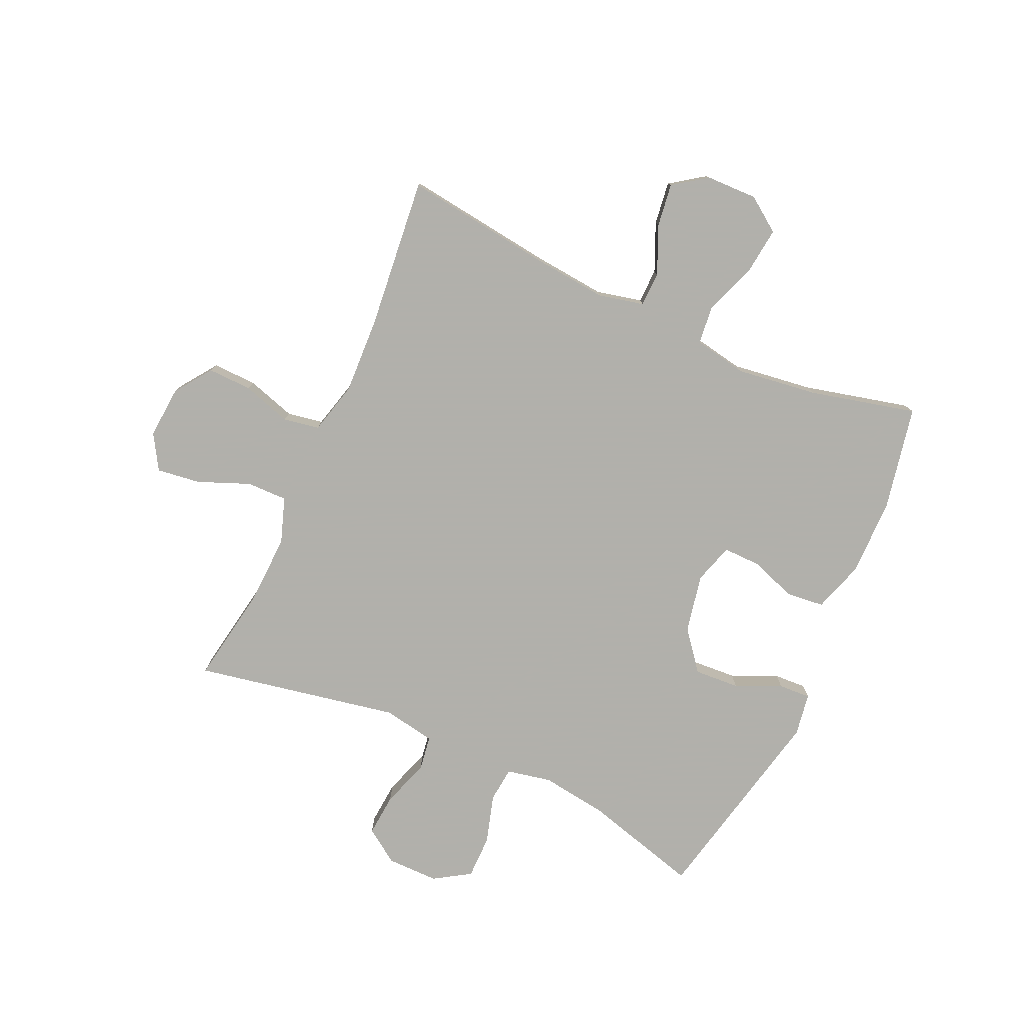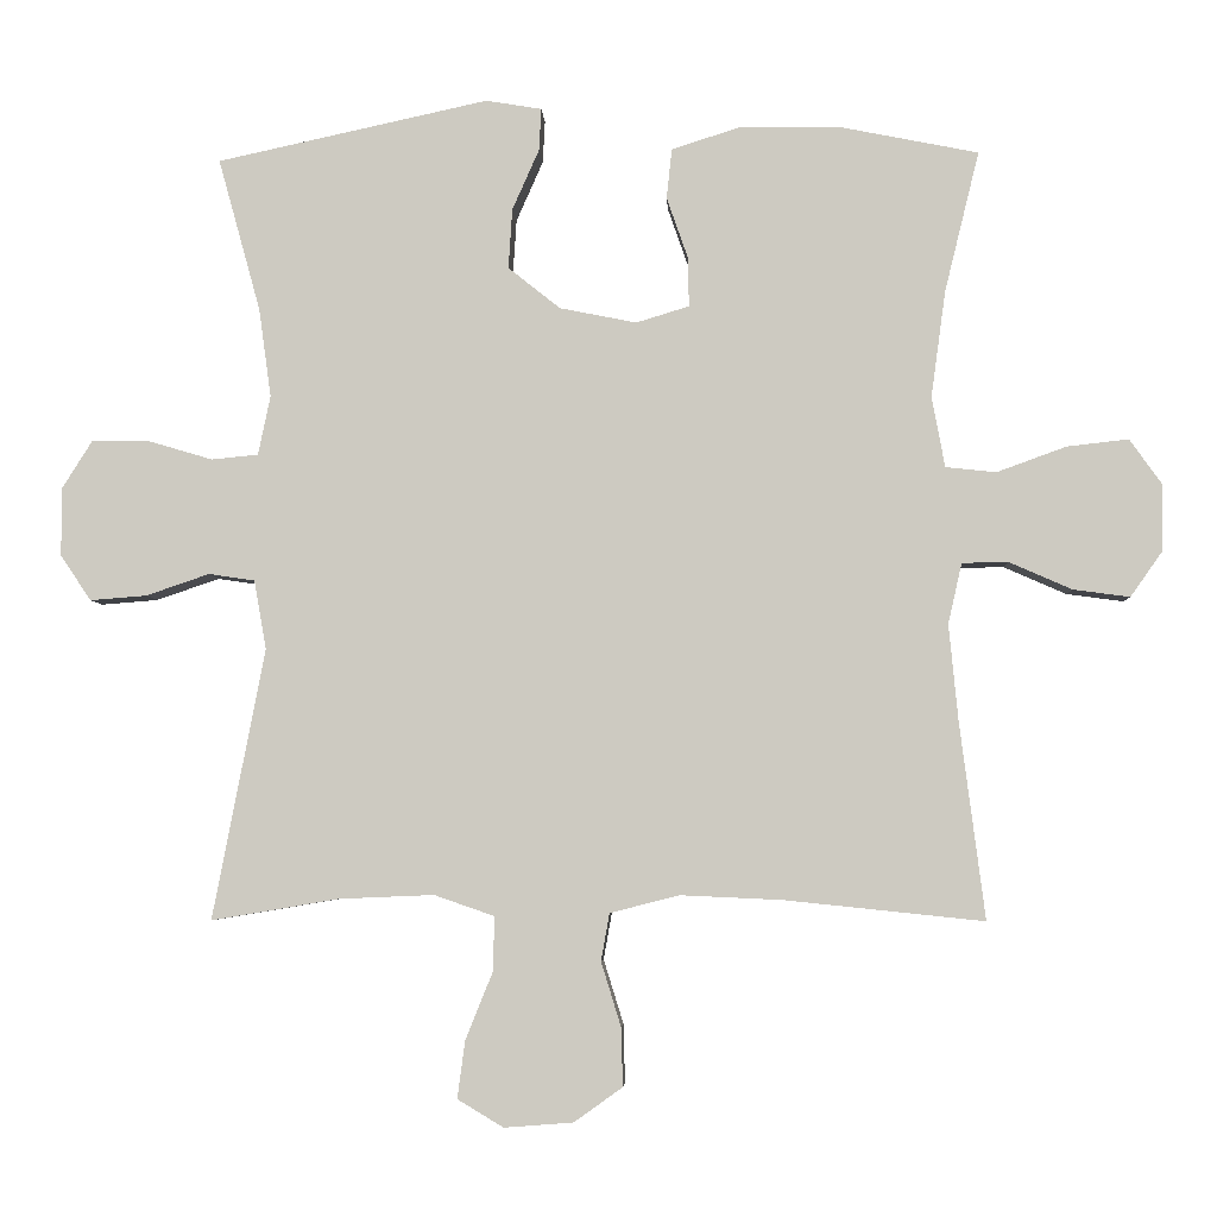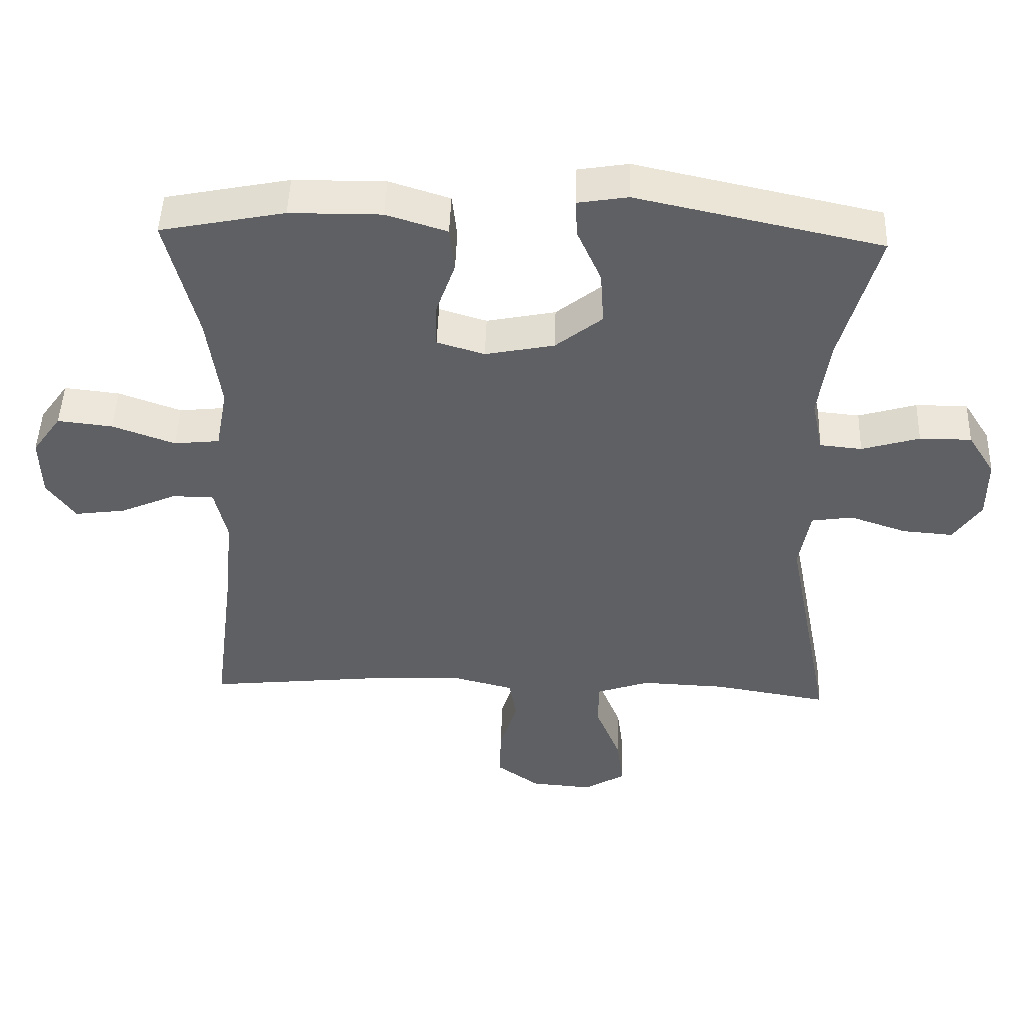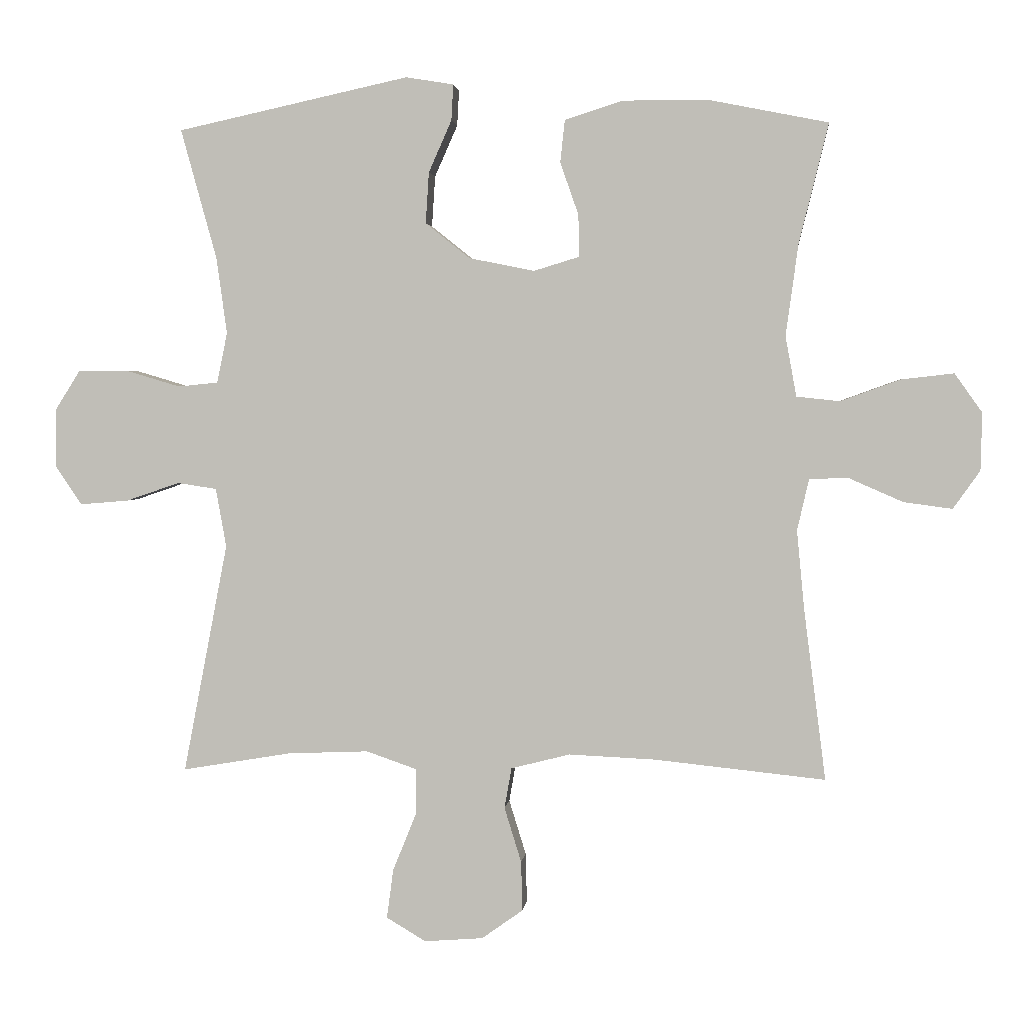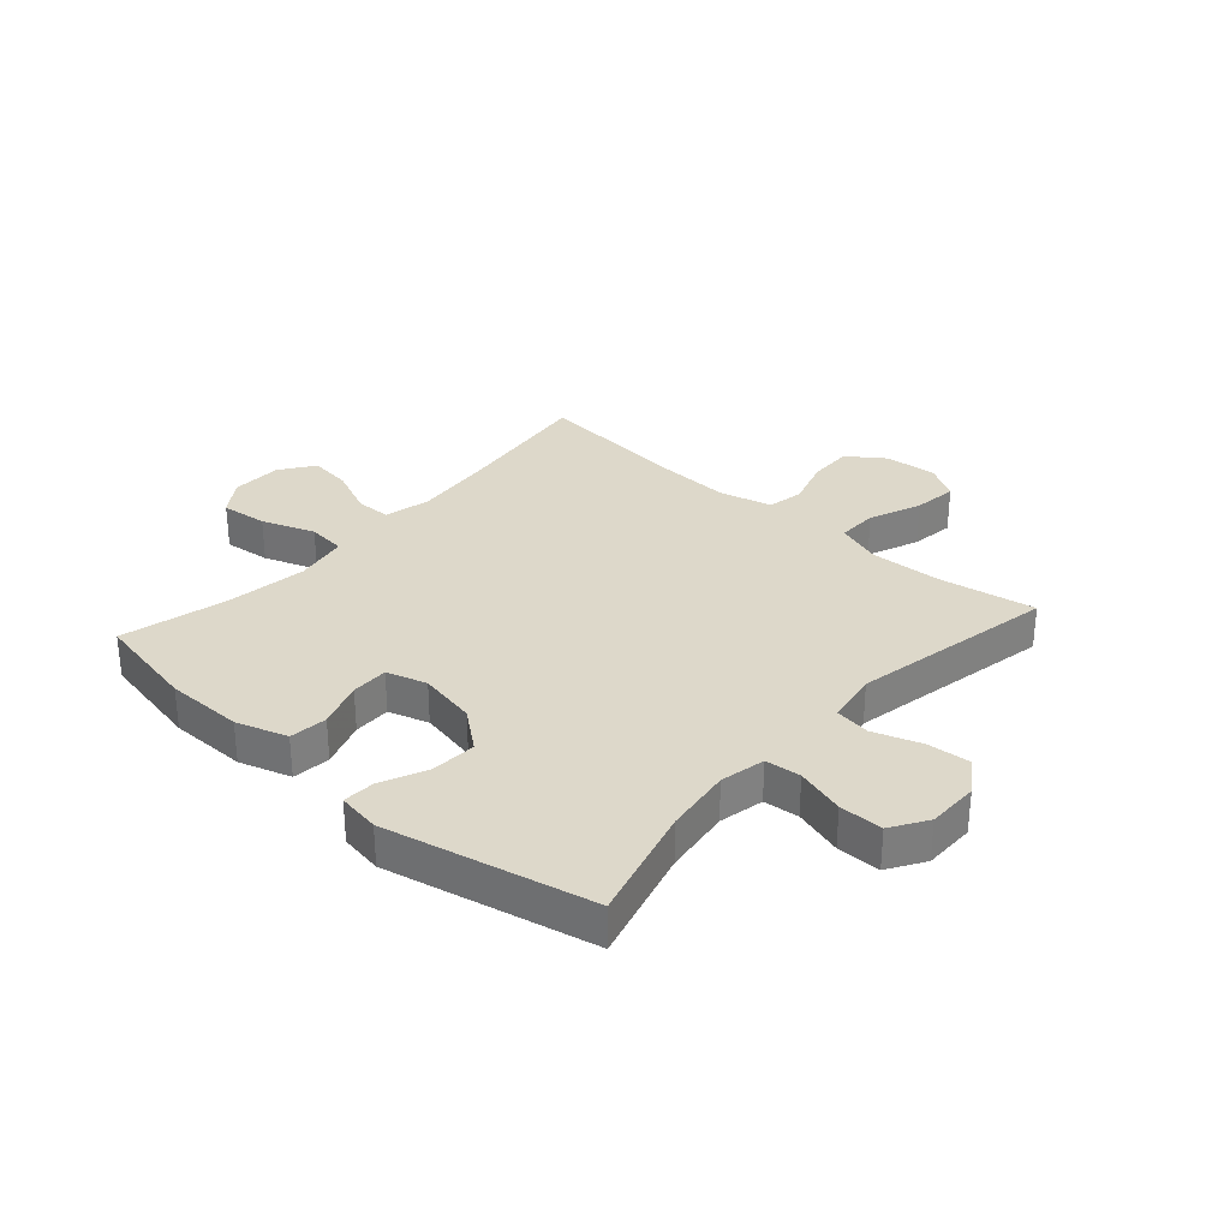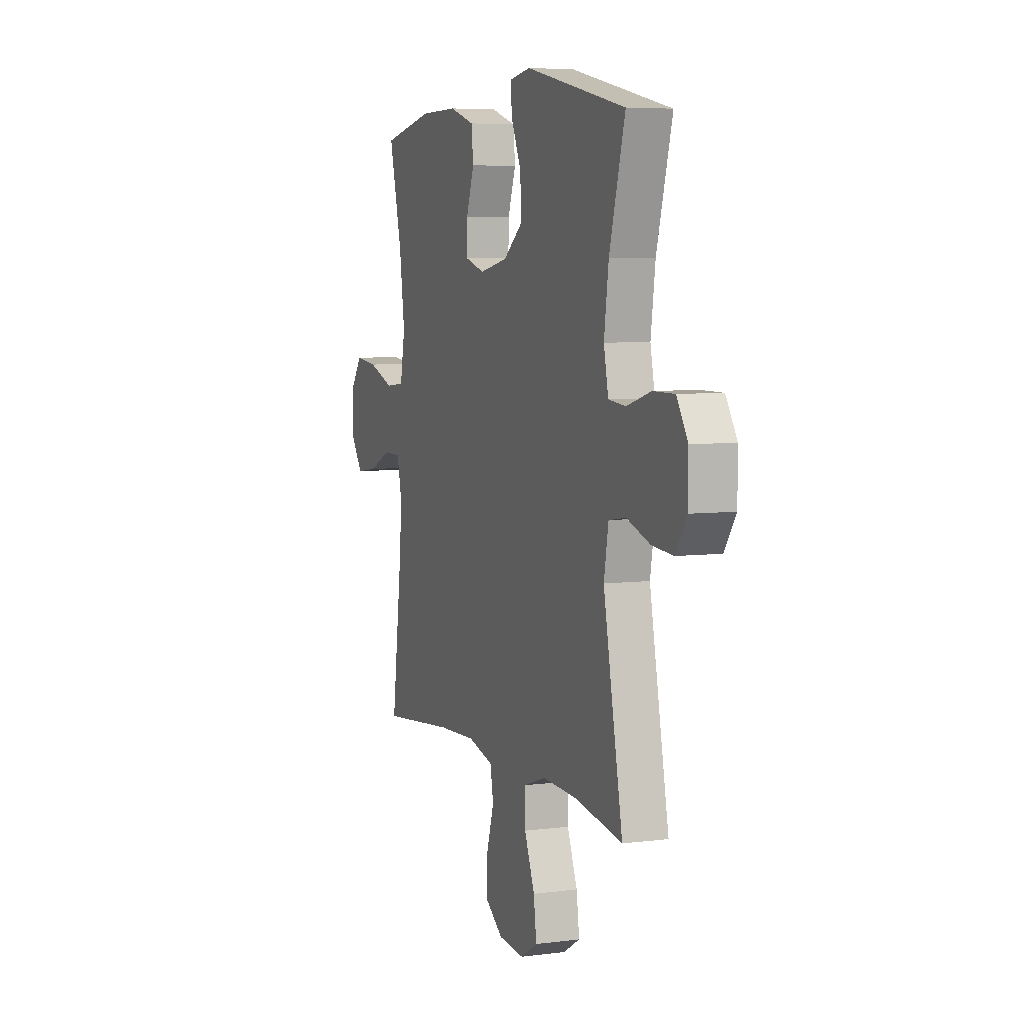
<metadata>
{"format":"obj","ext":"obj","renderer":"f3d","projection":"perspective","resolution":1024,"background":"white","views":[{"elev":-78.5,"azim":-114.4,"up":"+Y"},{"elev":-4.6,"azim":-177.3,"up":"+Z"},{"elev":47.5,"azim":1.9,"up":"+Z"},{"elev":2.6,"azim":-173.9,"up":"+Z"},{"elev":31.0,"azim":41.6,"up":"+Y"},{"elev":6.0,"azim":69.0,"up":"+Z"}]}
</metadata>
<code>
v -0.5 0.07 0.5
v -0.32 0.07 0.536
v -0.187 0.07 0.537
v -0.099 0.07 0.509
v -0.092 0.07 0.444
v -0.12 0.07 0.364
v -0.121 0.07 0.3
v -0.052 0.07 0.279
v 0.048 0.07 0.299
v 0.116 0.07 0.353
v 0.111 0.07 0.431
v 0.076 0.07 0.51
v 0.073 0.07 0.565
v 0.146 0.07 0.577
v 0.5 0.07 0.5
v 0.445 0.07 0.301
v 0.429 0.07 0.185
v 0.445 0.07 0.108
v 0.506 0.07 0.102
v 0.59 0.07 0.127
v 0.665 0.07 0.127
v 0.704 0.07 0.065
v 0.704 0.07 -0.024
v 0.664 0.07 -0.083
v 0.59 0.07 -0.077
v 0.508 0.07 -0.049
v 0.448 0.07 -0.058
v 0.432 0.07 -0.148
v 0.5 0.07 -0.5
v 0.333 0.07 -0.472
v 0.21 0.07 -0.467
v 0.132 0.07 -0.494
v 0.133 0.07 -0.564
v 0.169 0.07 -0.653
v 0.179 0.07 -0.728
v 0.119 0.07 -0.764
v 0.029 0.07 -0.757
v -0.034 0.07 -0.712
v -0.032 0.07 -0.636
v -0.006 0.07 -0.552
v -0.017 0.07 -0.49
v -0.107 0.07 -0.467
v -0.24 0.07 -0.473
v -0.5 0.07 -0.5
v -0.467 0.07 -0.243
v -0.455 0.07 -0.118
v -0.473 0.07 -0.039
v -0.533 0.07 -0.038
v -0.615 0.07 -0.074
v -0.689 0.07 -0.084
v -0.73 0.07 -0.026
v -0.732 0.07 0.062
v -0.69 0.07 0.121
v -0.61 0.07 0.112
v -0.519 0.07 0.079
v -0.453 0.07 0.086
v -0.436 0.07 0.178
v -0.455 0.07 0.317
v -0.5 0 0.5
v -0.32 0 0.536
v -0.187 0 0.537
v -0.099 0 0.509
v -0.092 0 0.444
v -0.12 0 0.364
v -0.121 0 0.3
v -0.052 0 0.279
v 0.048 0 0.299
v 0.116 0 0.353
v 0.111 0 0.431
v 0.076 0 0.51
v 0.073 0 0.565
v 0.146 0 0.577
v 0.5 0 0.5
v 0.445 0 0.301
v 0.429 0 0.185
v 0.445 0 0.108
v 0.506 0 0.102
v 0.59 0 0.127
v 0.665 0 0.127
v 0.704 0 0.065
v 0.704 0 -0.024
v 0.664 0 -0.083
v 0.59 0 -0.077
v 0.508 0 -0.049
v 0.448 0 -0.058
v 0.432 0 -0.148
v 0.5 0 -0.5
v 0.333 0 -0.472
v 0.21 0 -0.467
v 0.132 0 -0.494
v 0.133 0 -0.564
v 0.169 0 -0.653
v 0.179 0 -0.728
v 0.119 0 -0.764
v 0.029 0 -0.757
v -0.034 0 -0.712
v -0.032 0 -0.636
v -0.006 0 -0.552
v -0.017 0 -0.49
v -0.107 0 -0.467
v -0.24 0 -0.473
v -0.5 0 -0.5
v -0.467 0 -0.243
v -0.455 0 -0.118
v -0.473 0 -0.039
v -0.533 0 -0.038
v -0.615 0 -0.074
v -0.689 0 -0.084
v -0.73 0 -0.026
v -0.732 0 0.062
v -0.69 0 0.121
v -0.61 0 0.112
v -0.519 0 0.079
v -0.453 0 0.086
v -0.436 0 0.178
v -0.455 0 0.317
f 53 54 55
f 52 53 55
f 51 52 55
f 50 51 55
f 49 50 55
f 48 49 55
f 47 48 55 56
f 46 47 56 57
f 43 44 45
f 42 43 45 46
f 41 42 46 57
f 38 39 40
f 37 38 40
f 36 37 40
f 35 36 40
f 34 35 40
f 33 34 40
f 32 33 40 41
f 41 57 58
f 32 41 58
f 31 32 58
f 28 29 30
f 31 58 1
f 30 31 1
f 28 30 1
f 27 28 1
f 24 25 26
f 23 24 26
f 22 23 26
f 21 22 26
f 20 21 26
f 19 20 26
f 14 15 16
f 13 14 16
f 12 13 16
f 11 12 16
f 10 11 16 17
f 9 10 17 18
f 4 5 6
f 3 4 6
f 2 3 6
f 1 2 6
f 1 6 7
f 27 1 7
f 18 19 26 27
f 8 9 18 27
f 7 8 27
f 113 112 111
f 113 111 110
f 113 110 109
f 113 109 108
f 113 108 107
f 113 107 106
f 114 113 106 105
f 115 114 105 104
f 103 102 101
f 104 103 101 100
f 115 104 100 99
f 98 97 96
f 98 96 95
f 98 95 94
f 98 94 93
f 98 93 92
f 98 92 91
f 99 98 91 90
f 116 115 99
f 116 99 90
f 116 90 89
f 88 87 86
f 59 116 89
f 59 89 88
f 59 88 86
f 59 86 85
f 84 83 82
f 84 82 81
f 84 81 80
f 84 80 79
f 84 79 78
f 84 78 77
f 74 73 72
f 74 72 71
f 74 71 70
f 74 70 69
f 75 74 69 68
f 76 75 68 67
f 64 63 62
f 64 62 61
f 64 61 60
f 64 60 59
f 65 64 59
f 65 59 85
f 85 84 77 76
f 85 76 67 66
f 85 66 65
f 1 59 60 2
f 2 60 61 3
f 3 61 62 4
f 4 62 63 5
f 5 63 64 6
f 6 64 65 7
f 7 65 66 8
f 8 66 67 9
f 9 67 68 10
f 10 68 69 11
f 11 69 70 12
f 12 70 71 13
f 13 71 72 14
f 14 72 73 15
f 15 73 74 16
f 16 74 75 17
f 17 75 76 18
f 18 76 77 19
f 19 77 78 20
f 20 78 79 21
f 21 79 80 22
f 22 80 81 23
f 23 81 82 24
f 24 82 83 25
f 25 83 84 26
f 26 84 85 27
f 27 85 86 28
f 28 86 87 29
f 29 87 88 30
f 30 88 89 31
f 31 89 90 32
f 32 90 91 33
f 33 91 92 34
f 34 92 93 35
f 35 93 94 36
f 36 94 95 37
f 37 95 96 38
f 38 96 97 39
f 39 97 98 40
f 40 98 99 41
f 41 99 100 42
f 42 100 101 43
f 43 101 102 44
f 44 102 103 45
f 45 103 104 46
f 46 104 105 47
f 47 105 106 48
f 48 106 107 49
f 49 107 108 50
f 50 108 109 51
f 51 109 110 52
f 52 110 111 53
f 53 111 112 54
f 54 112 113 55
f 55 113 114 56
f 56 114 115 57
f 57 115 116 58
f 58 116 59 1

</code>
